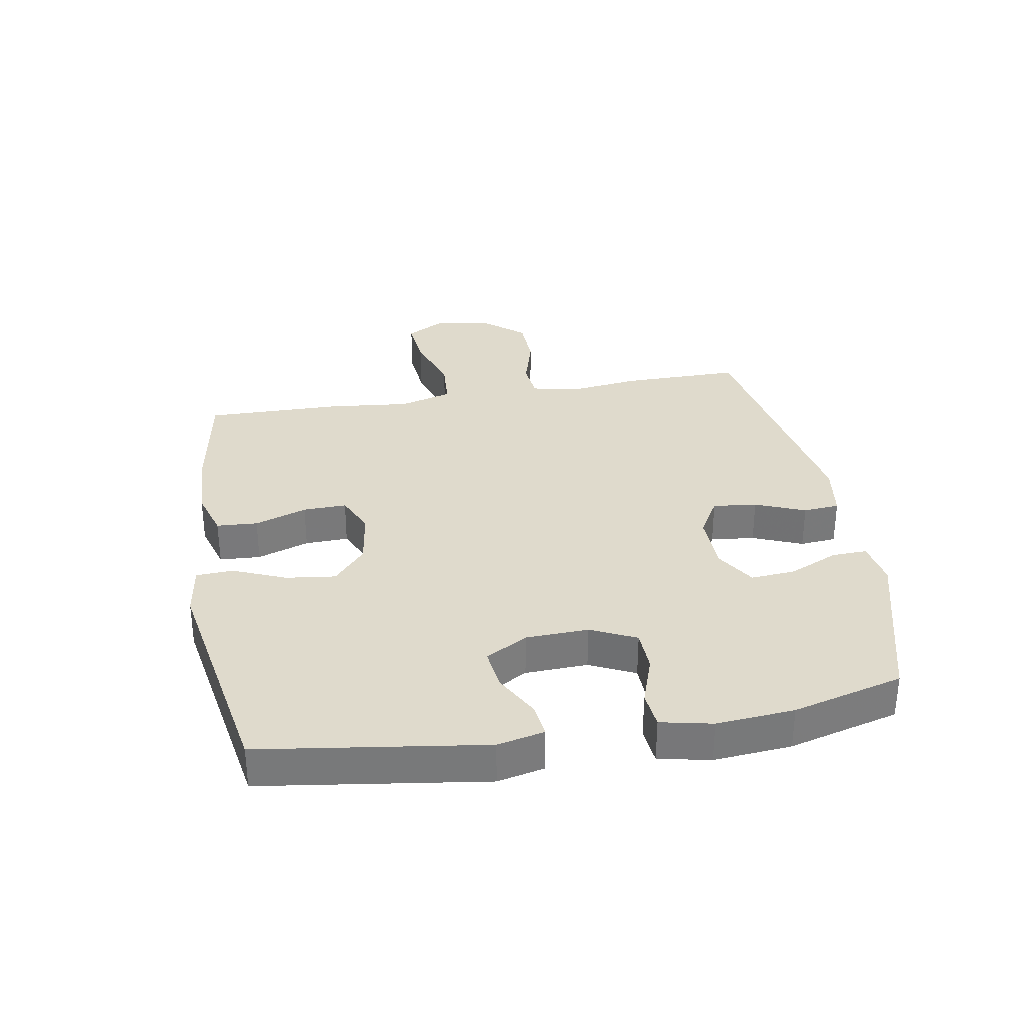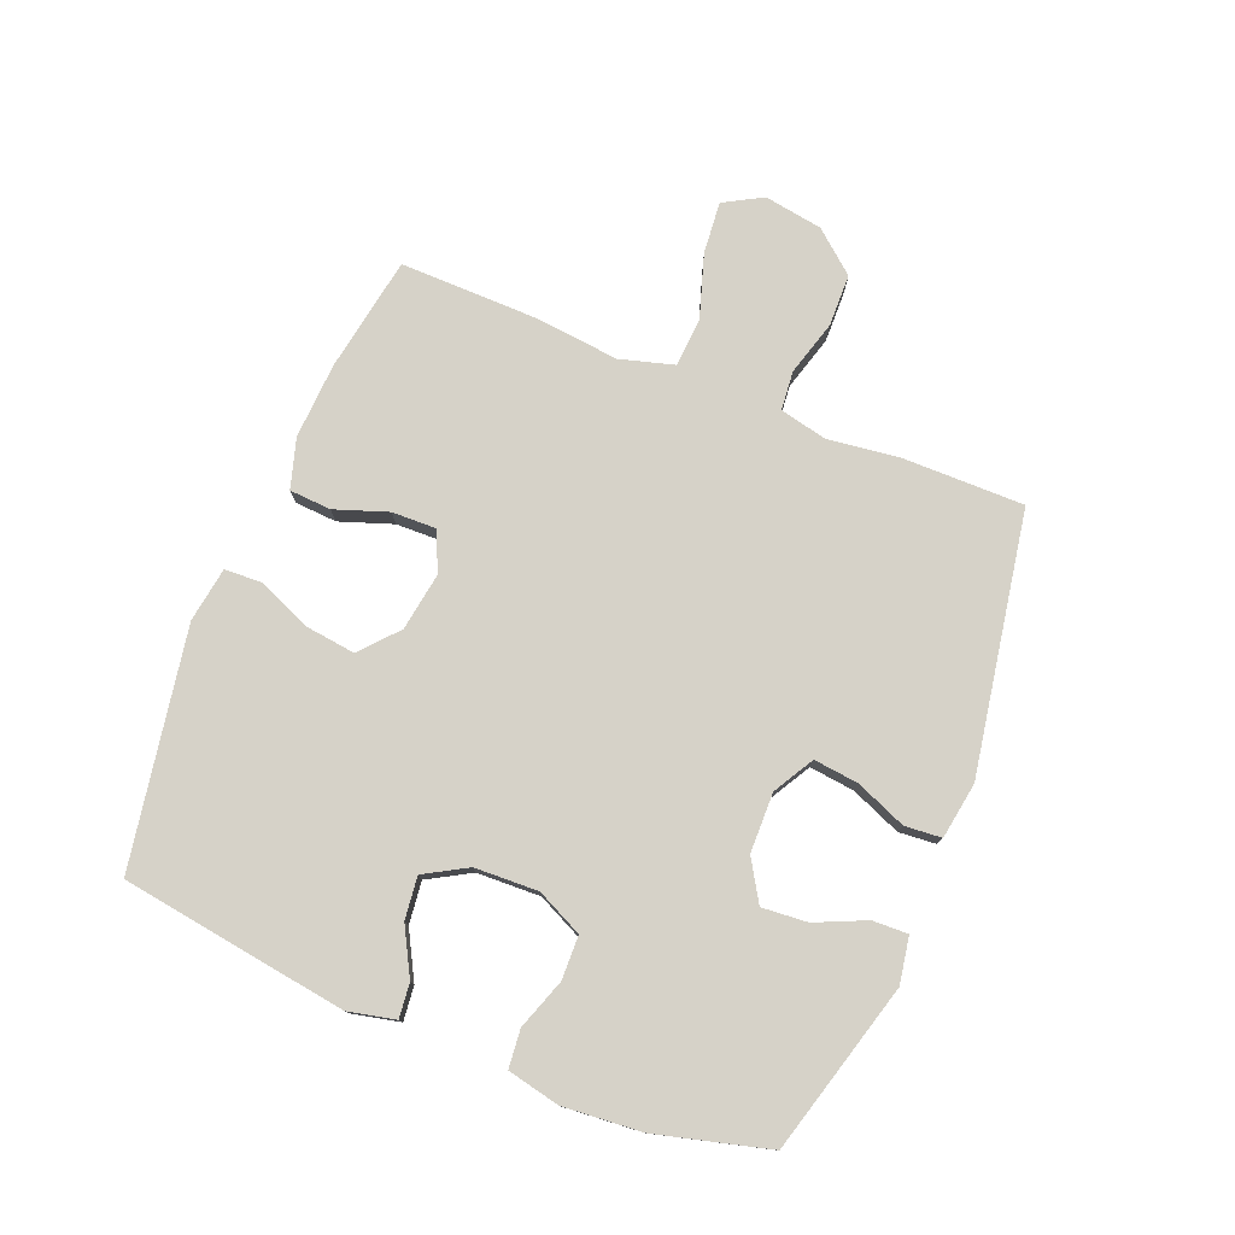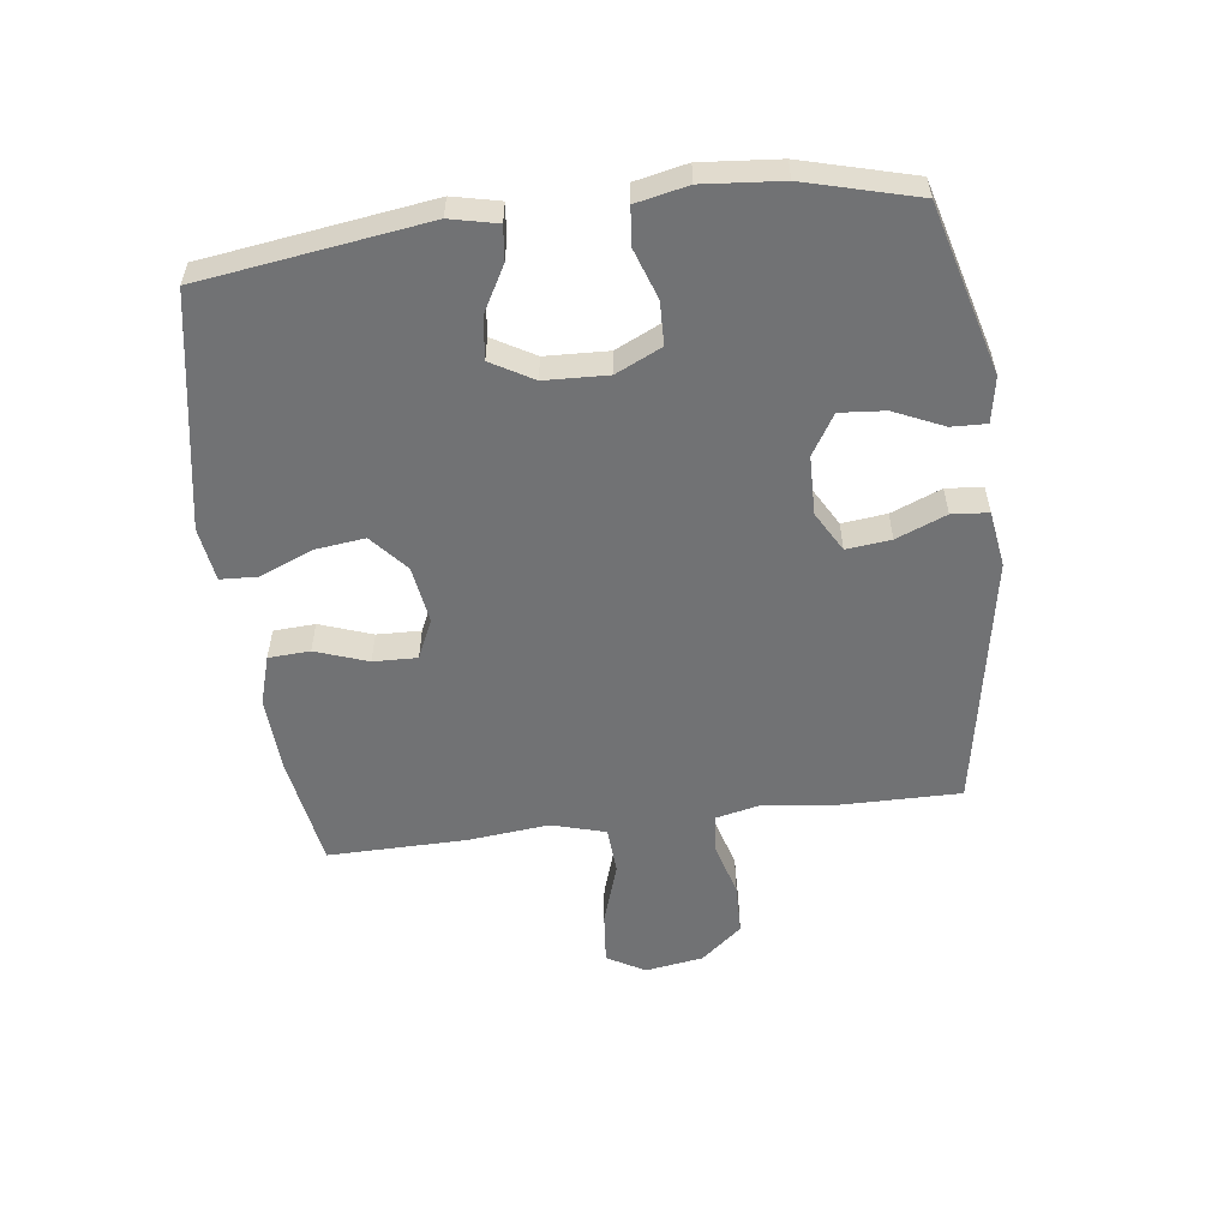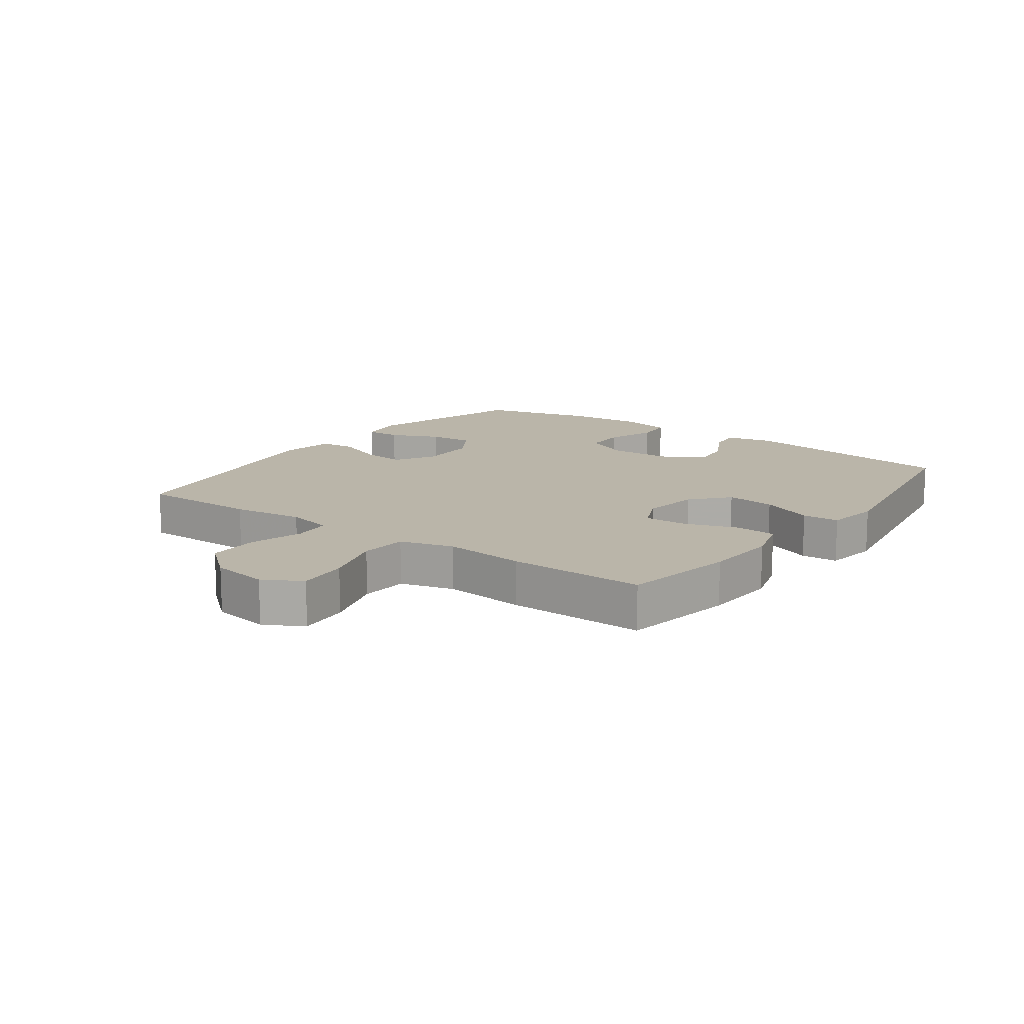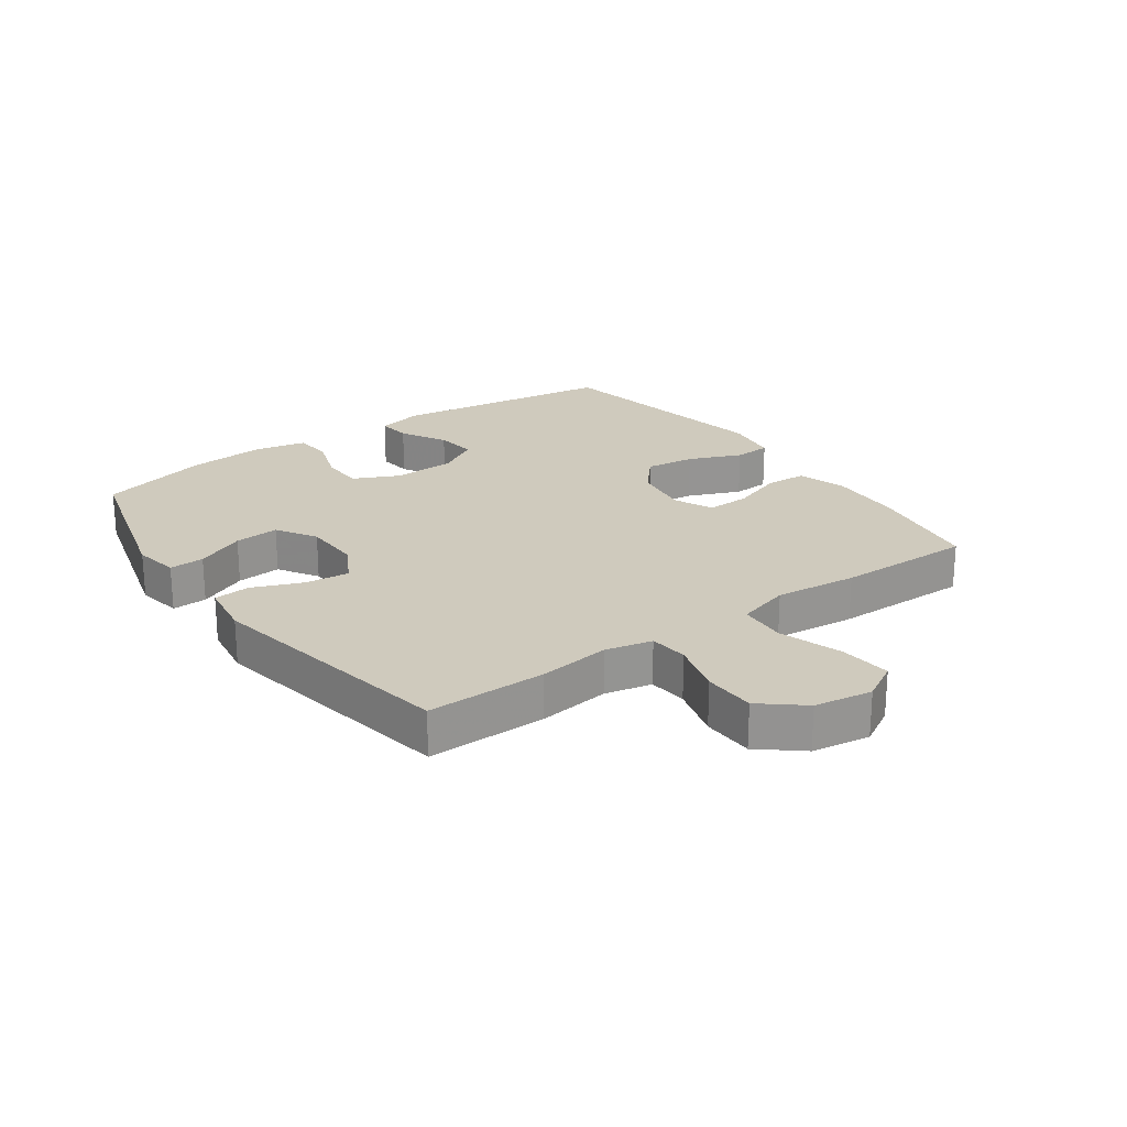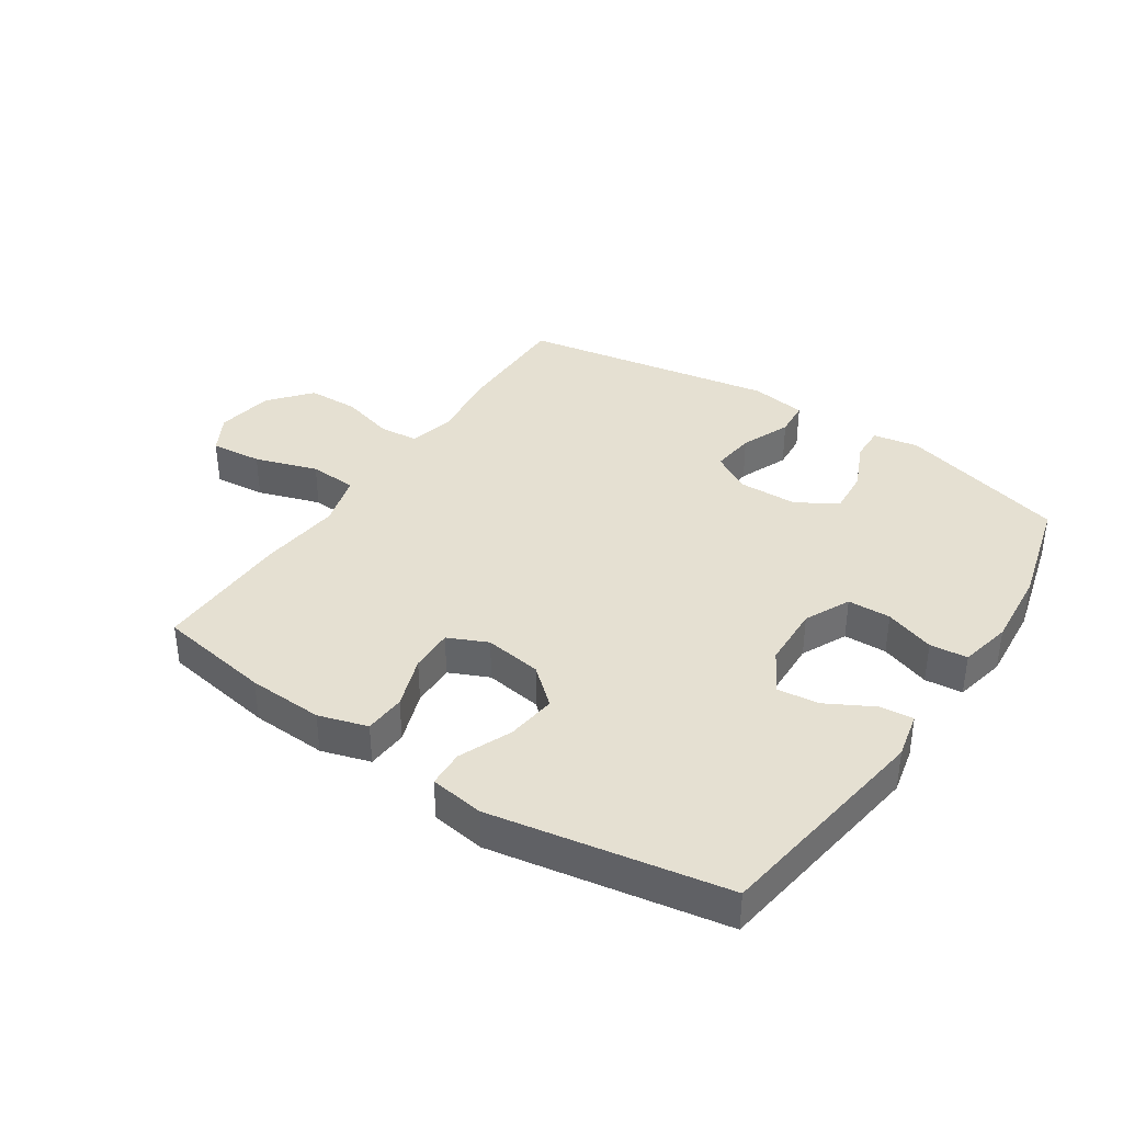
<metadata>
{"format":"obj","ext":"obj","renderer":"f3d","projection":"perspective","resolution":1024,"background":"white","views":[{"elev":32.5,"azim":-99.8,"up":"+Y"},{"elev":77.5,"azim":-67.9,"up":"+Y"},{"elev":-55.4,"azim":-82.8,"up":"+Y"},{"elev":13.6,"azim":126.2,"up":"+Y"},{"elev":22.9,"azim":54.4,"up":"+Y"},{"elev":37.6,"azim":-146.3,"up":"+Y"}]}
</metadata>
<code>
v -0.5 0.07 -0.5
v -0.552 0.07 -0.136
v -0.535 0.07 -0.06
v -0.48 0.07 -0.066
v -0.405 0.07 -0.107
v -0.337 0.07 -0.115
v -0.298 0.07 -0.047
v -0.294 0.07 0.055
v -0.329 0.07 0.129
v -0.399 0.07 0.131
v -0.48 0.07 0.103
v -0.541 0.07 0.109
v -0.559 0.07 0.193
v -0.548 0.07 0.32
v -0.5 0.07 0.5
v -0.227 0.07 0.575
v -0.153 0.07 0.562
v -0.155 0.07 0.505
v -0.191 0.07 0.425
v -0.197 0.07 0.352
v -0.132 0.07 0.312
v -0.036 0.07 0.31
v 0.029 0.07 0.347
v 0.021 0.07 0.419
v -0.012 0.07 0.5
v -0.007 0.07 0.559
v 0.084 0.07 0.573
v 0.5 0.07 0.5
v 0.499 0.07 0.306
v 0.484 0.07 0.19
v 0.501 0.07 0.114
v 0.564 0.07 0.108
v 0.652 0.07 0.133
v 0.736 0.07 0.131
v 0.792 0.07 0.064
v 0.807 0.07 -0.03
v 0.772 0.07 -0.092
v 0.688 0.07 -0.084
v 0.586 0.07 -0.051
v 0.508 0.07 -0.056
v 0.483 0.07 -0.143
v 0.497 0.07 -0.277
v 0.5 0.07 -0.5
v 0.314 0.07 -0.531
v 0.192 0.07 -0.537
v 0.113 0.07 -0.513
v 0.109 0.07 -0.446
v 0.139 0.07 -0.361
v 0.141 0.07 -0.29
v 0.077 0.07 -0.261
v -0.016 0.07 -0.275
v -0.076 0.07 -0.327
v -0.066 0.07 -0.408
v -0.03 0.07 -0.494
v -0.033 0.07 -0.554
v -0.121 0.07 -0.567
v -0.5 0 -0.5
v -0.552 0 -0.136
v -0.535 0 -0.06
v -0.48 0 -0.066
v -0.405 0 -0.107
v -0.337 0 -0.115
v -0.298 0 -0.047
v -0.294 0 0.055
v -0.329 0 0.129
v -0.399 0 0.131
v -0.48 0 0.103
v -0.541 0 0.109
v -0.559 0 0.193
v -0.548 0 0.32
v -0.5 0 0.5
v -0.227 0 0.575
v -0.153 0 0.562
v -0.155 0 0.505
v -0.191 0 0.425
v -0.197 0 0.352
v -0.132 0 0.312
v -0.036 0 0.31
v 0.029 0 0.347
v 0.021 0 0.419
v -0.012 0 0.5
v -0.007 0 0.559
v 0.084 0 0.573
v 0.5 0 0.5
v 0.499 0 0.306
v 0.484 0 0.19
v 0.501 0 0.114
v 0.564 0 0.108
v 0.652 0 0.133
v 0.736 0 0.131
v 0.792 0 0.064
v 0.807 0 -0.03
v 0.772 0 -0.092
v 0.688 0 -0.084
v 0.586 0 -0.051
v 0.508 0 -0.056
v 0.483 0 -0.143
v 0.497 0 -0.277
v 0.5 0 -0.5
v 0.314 0 -0.531
v 0.192 0 -0.537
v 0.113 0 -0.513
v 0.109 0 -0.446
v 0.139 0 -0.361
v 0.141 0 -0.29
v 0.077 0 -0.261
v -0.016 0 -0.275
v -0.076 0 -0.327
v -0.066 0 -0.408
v -0.03 0 -0.494
v -0.033 0 -0.554
v -0.121 0 -0.567
f 3 4 5
f 2 3 5
f 1 2 5
f 56 1 5
f 55 56 5
f 54 55 5
f 53 54 5
f 52 53 5 6
f 51 52 6 7
f 50 51 7 8
f 49 50 8 9
f 46 47 48
f 45 46 48
f 44 45 48
f 43 44 48
f 42 43 48
f 41 42 48
f 40 41 48 49
f 37 38 39
f 36 37 39
f 35 36 39
f 34 35 39
f 33 34 39
f 32 33 39
f 31 32 39 40
f 40 49 9
f 31 40 9
f 30 31 9
f 28 29 30
f 27 28 30
f 26 27 30
f 25 26 30
f 24 25 30
f 17 18 19
f 16 17 19
f 15 16 19
f 14 15 19
f 13 14 19
f 12 13 19
f 11 12 19
f 10 11 19
f 10 19 20
f 9 10 20 21
f 23 24 30
f 22 23 30 9
f 9 21 22
f 61 60 59
f 61 59 58
f 61 58 57
f 61 57 112
f 61 112 111
f 61 111 110
f 61 110 109
f 62 61 109 108
f 63 62 108 107
f 64 63 107 106
f 65 64 106 105
f 104 103 102
f 104 102 101
f 104 101 100
f 104 100 99
f 104 99 98
f 104 98 97
f 105 104 97 96
f 95 94 93
f 95 93 92
f 95 92 91
f 95 91 90
f 95 90 89
f 95 89 88
f 96 95 88 87
f 65 105 96
f 65 96 87
f 65 87 86
f 86 85 84
f 86 84 83
f 86 83 82
f 86 82 81
f 86 81 80
f 75 74 73
f 75 73 72
f 75 72 71
f 75 71 70
f 75 70 69
f 75 69 68
f 75 68 67
f 75 67 66
f 76 75 66
f 77 76 66 65
f 86 80 79
f 65 86 79 78
f 78 77 65
f 1 57 58 2
f 2 58 59 3
f 3 59 60 4
f 4 60 61 5
f 5 61 62 6
f 6 62 63 7
f 7 63 64 8
f 8 64 65 9
f 9 65 66 10
f 10 66 67 11
f 11 67 68 12
f 12 68 69 13
f 13 69 70 14
f 14 70 71 15
f 15 71 72 16
f 16 72 73 17
f 17 73 74 18
f 18 74 75 19
f 19 75 76 20
f 20 76 77 21
f 21 77 78 22
f 22 78 79 23
f 23 79 80 24
f 24 80 81 25
f 25 81 82 26
f 26 82 83 27
f 27 83 84 28
f 28 84 85 29
f 29 85 86 30
f 30 86 87 31
f 31 87 88 32
f 32 88 89 33
f 33 89 90 34
f 34 90 91 35
f 35 91 92 36
f 36 92 93 37
f 37 93 94 38
f 38 94 95 39
f 39 95 96 40
f 40 96 97 41
f 41 97 98 42
f 42 98 99 43
f 43 99 100 44
f 44 100 101 45
f 45 101 102 46
f 46 102 103 47
f 47 103 104 48
f 48 104 105 49
f 49 105 106 50
f 50 106 107 51
f 51 107 108 52
f 52 108 109 53
f 53 109 110 54
f 54 110 111 55
f 55 111 112 56
f 56 112 57 1

</code>
